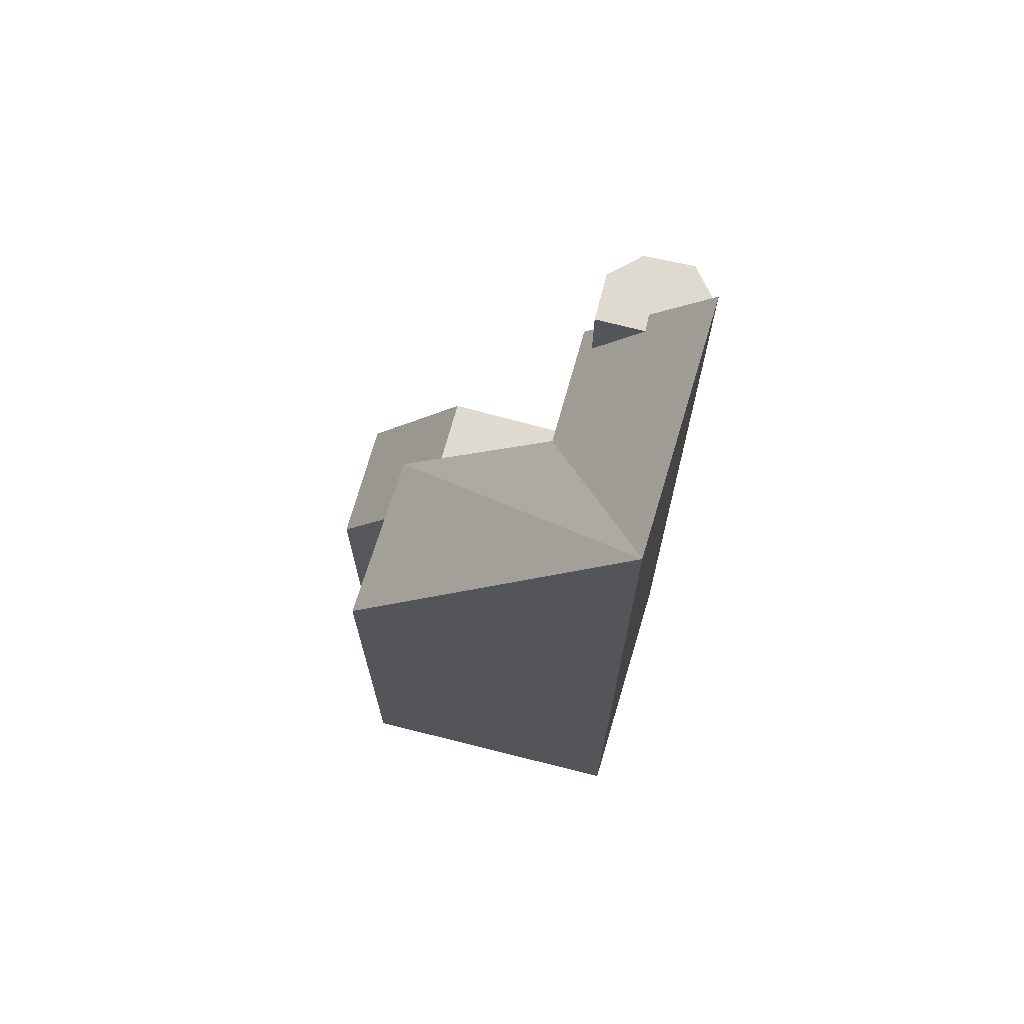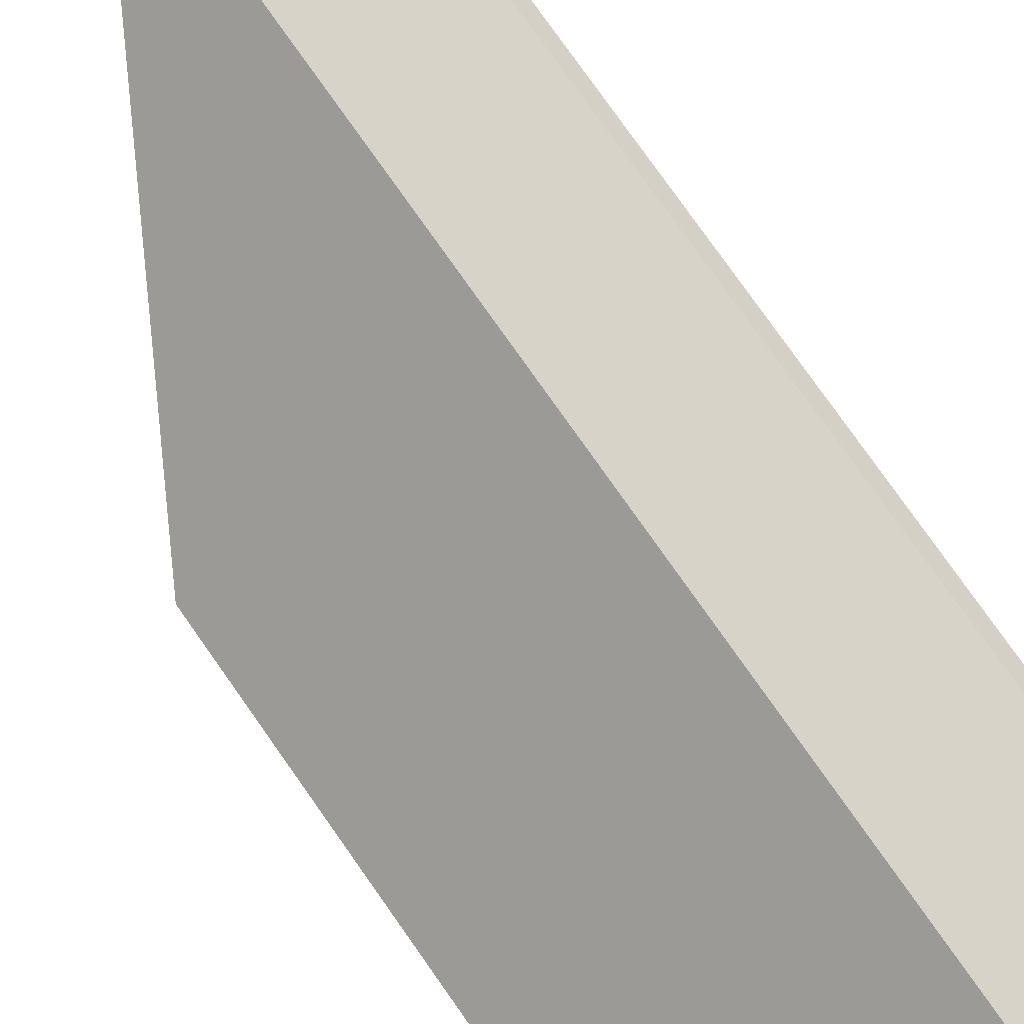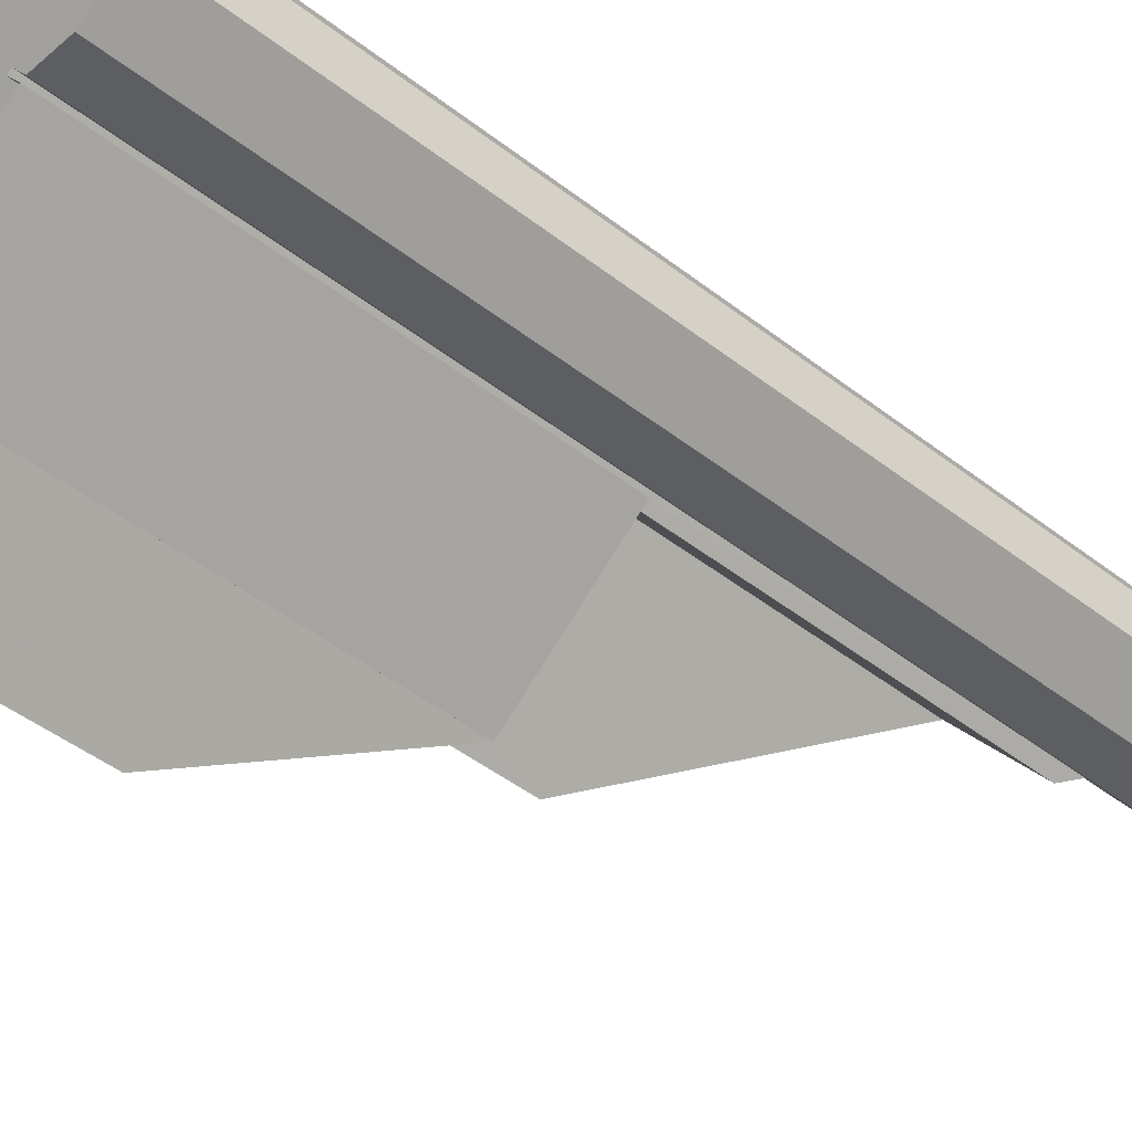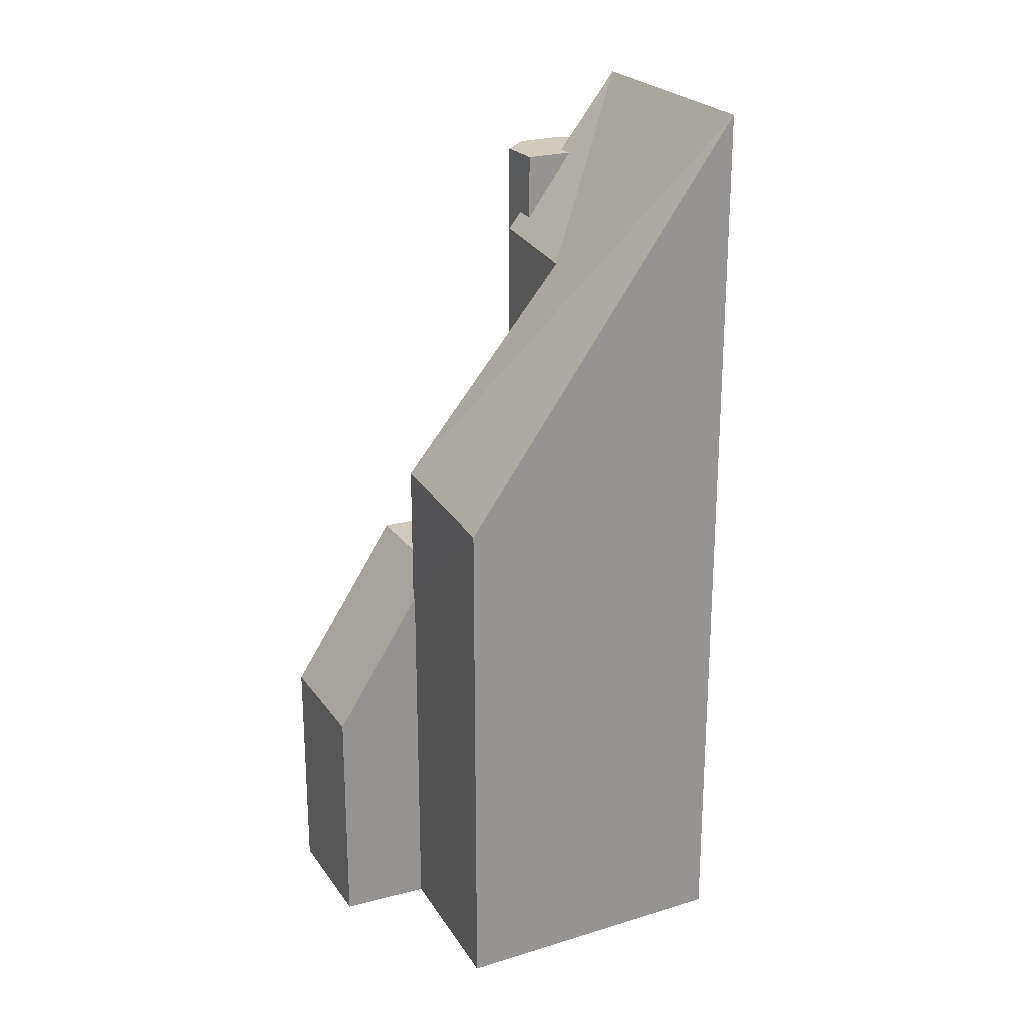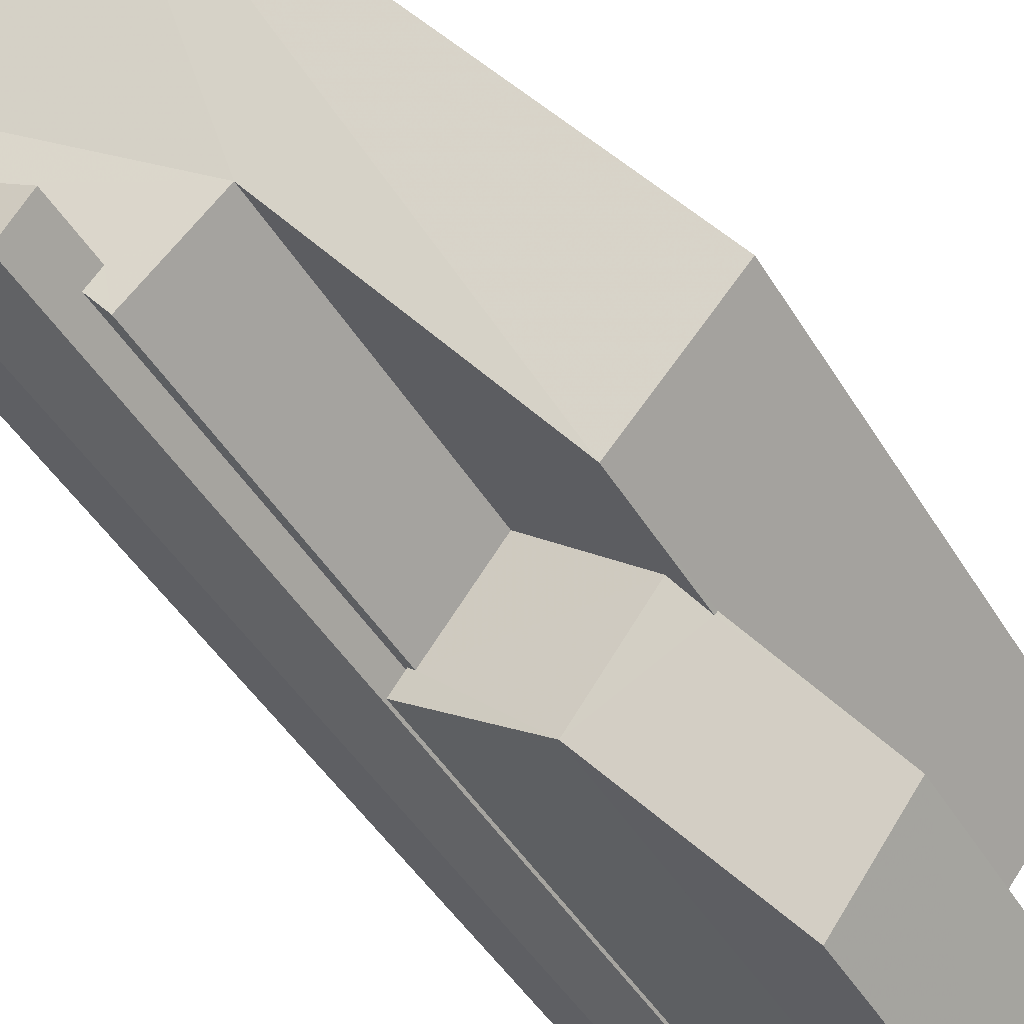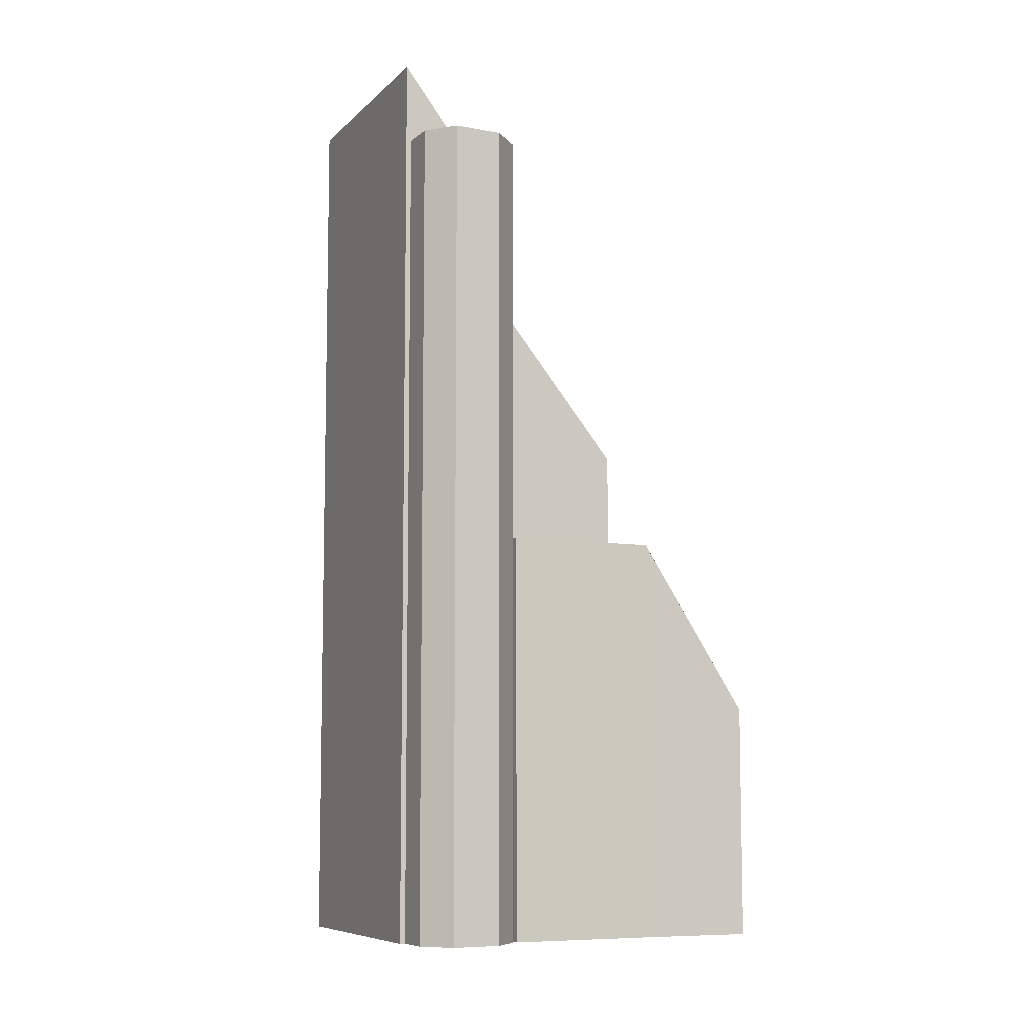
<metadata>
{"format":"obj","ext":"obj","renderer":"f3d","projection":"perspective","resolution":1024,"background":"white","views":[{"elev":70.6,"azim":159.0,"up":"+Z"},{"elev":79.6,"azim":144.7,"up":"+Y"},{"elev":-45.5,"azim":-131.9,"up":"+Y"},{"elev":23.0,"azim":117.5,"up":"+Z"},{"elev":-46.3,"azim":29.7,"up":"+Y"},{"elev":-8.0,"azim":-61.7,"up":"+Z"}]}
</metadata>
<code>
v -1.153e+04 -3.779e+04 32.63
v -1.153e+04 -3.778e+04 32.63
v -1.153e+04 -3.779e+04 32.63
v -1.154e+04 -3.777e+04 32.63
v -1.153e+04 -3.778e+04 32.63
v -1.154e+04 -3.778e+04 32.63
v -1.154e+04 -3.778e+04 32.63
v -1.154e+04 -3.778e+04 32.63
v -1.154e+04 -3.779e+04 32.63
v -1.154e+04 -3.779e+04 32.63
v -1.154e+04 -3.778e+04 32.63
v -1.154e+04 -3.778e+04 32.63
v -1.154e+04 -3.778e+04 32.63
v -1.154e+04 -3.778e+04 32.63
v -1.154e+04 -3.778e+04 32.63
v -1.154e+04 -3.778e+04 32.63
v -1.154e+04 -3.778e+04 63.53
v -1.154e+04 -3.778e+04 63.53
v -1.154e+04 -3.778e+04 63.53
v -1.154e+04 -3.778e+04 63.53
v -1.154e+04 -3.778e+04 63.53
v -1.154e+04 -3.778e+04 63.53
v -1.154e+04 -3.778e+04 63.53
v -1.154e+04 -3.778e+04 63.53
v -1.154e+04 -3.778e+04 60.05
v -1.154e+04 -3.778e+04 61.06
v -1.154e+04 -3.778e+04 60.47
v -1.154e+04 -3.778e+04 61.11
v -1.154e+04 -3.778e+04 66.54
v -1.154e+04 -3.777e+04 66.51
v -1.153e+04 -3.778e+04 52.11
v -1.153e+04 -3.778e+04 51.87
v -1.153e+04 -3.778e+04 46.64
v -1.153e+04 -3.779e+04 41.43
v -1.153e+04 -3.778e+04 46.64
v -1.153e+04 -3.779e+04 41.44
v -1.154e+04 -3.779e+04 47.89
v -1.154e+04 -3.779e+04 47.89
v -1.153e+04 -3.778e+04 47.89
v -1.154e+04 -3.778e+04 47.89
v -1.154e+04 -3.778e+04 47.89
v -1.154e+04 -3.778e+04 47.89
v -1.154e+04 -3.778e+04 47.89
f 1 2 3
f 4 5 2
f 6 7 8
f 9 10 1
f 4 11 12
f 10 13 14
f 15 7 16
f 11 7 6
f 14 16 4
f 10 2 1
f 2 14 4
f 4 16 11
f 10 14 2
f 16 7 11
f 17 18 19
f 17 19 20
f 18 21 19
f 20 19 22
f 22 19 23
f 23 19 24
f 25 26 27
f 27 26 28
f 21 25 29
f 21 29 19
f 21 26 25
f 29 25 30
f 30 25 31
f 32 30 31
f 33 34 35
f 36 34 33
f 36 37 38
f 33 39 37
f 36 33 37
f 40 37 39
f 39 41 40
f 42 37 40
f 43 42 40
f 20 7 15
f 17 20 15
f 22 8 7
f 20 22 7
f 22 6 8
f 22 23 6
f 11 6 23
f 24 11 23
f 16 28 15
f 15 28 17
f 28 18 17
f 28 26 18
f 26 21 18
f 31 35 32
f 32 35 5
f 31 33 35
f 5 35 2
f 40 27 43
f 14 43 16
f 43 28 16
f 27 28 43
f 11 24 12
f 12 24 29
f 24 19 29
f 12 30 4
f 12 29 30
f 32 5 4
f 30 32 4
f 33 31 39
f 39 31 41
f 31 25 41
f 40 25 27
f 40 41 25
f 34 36 1
f 3 34 1
f 36 9 1
f 36 38 9
f 37 9 38
f 37 10 9
f 2 34 3
f 2 35 34
f 42 14 13
f 42 43 14
f 10 42 13
f 10 37 42

</code>
